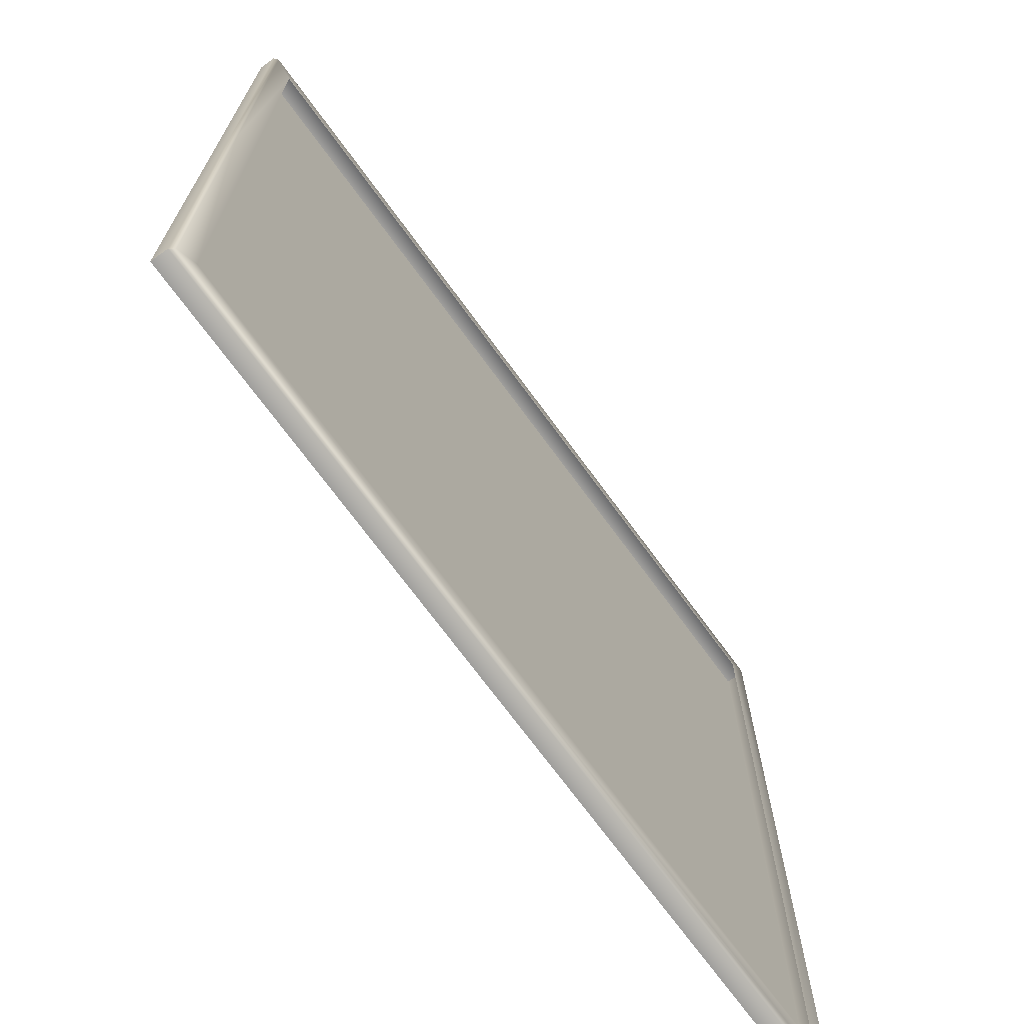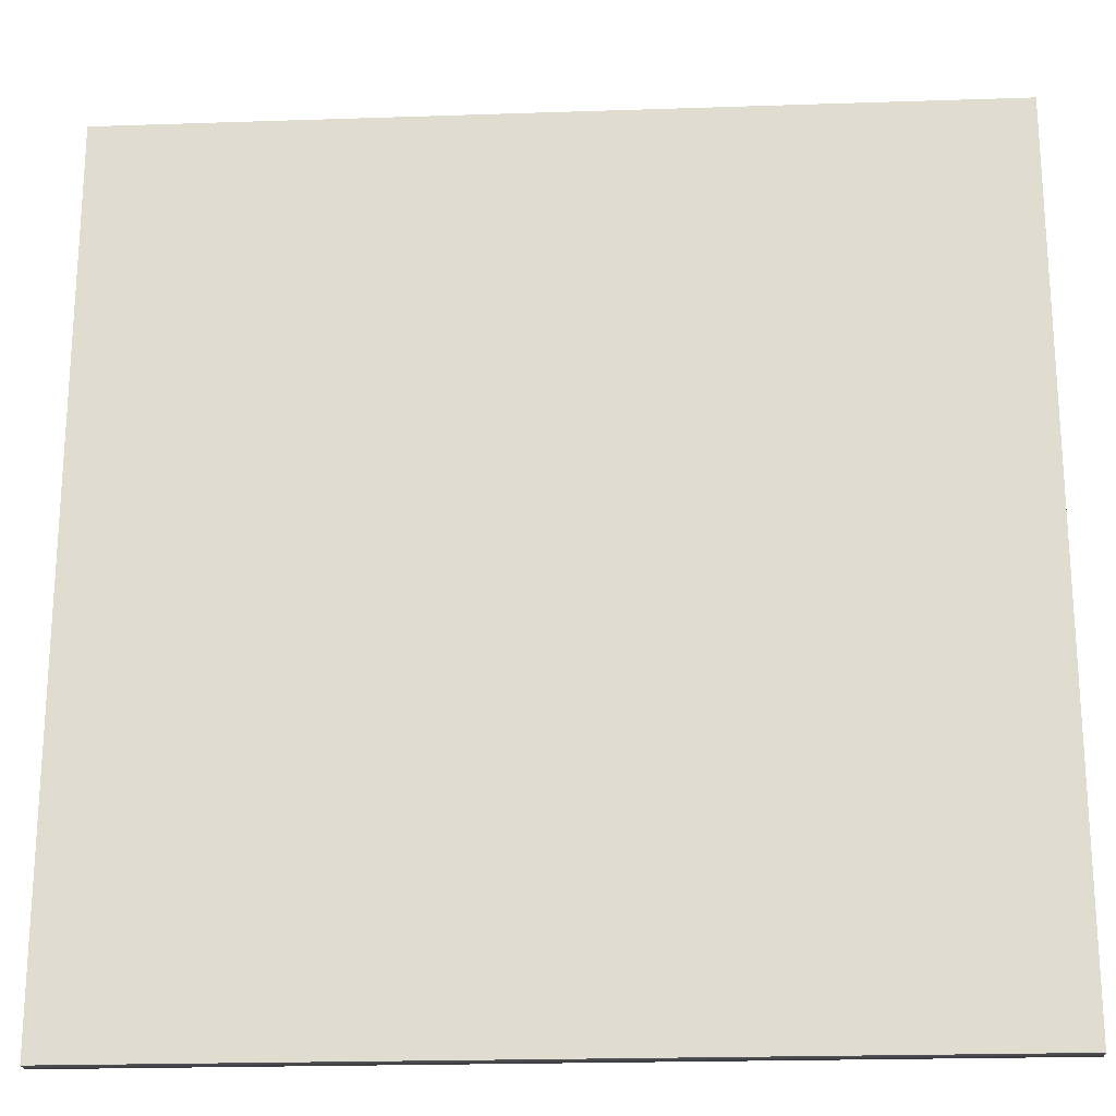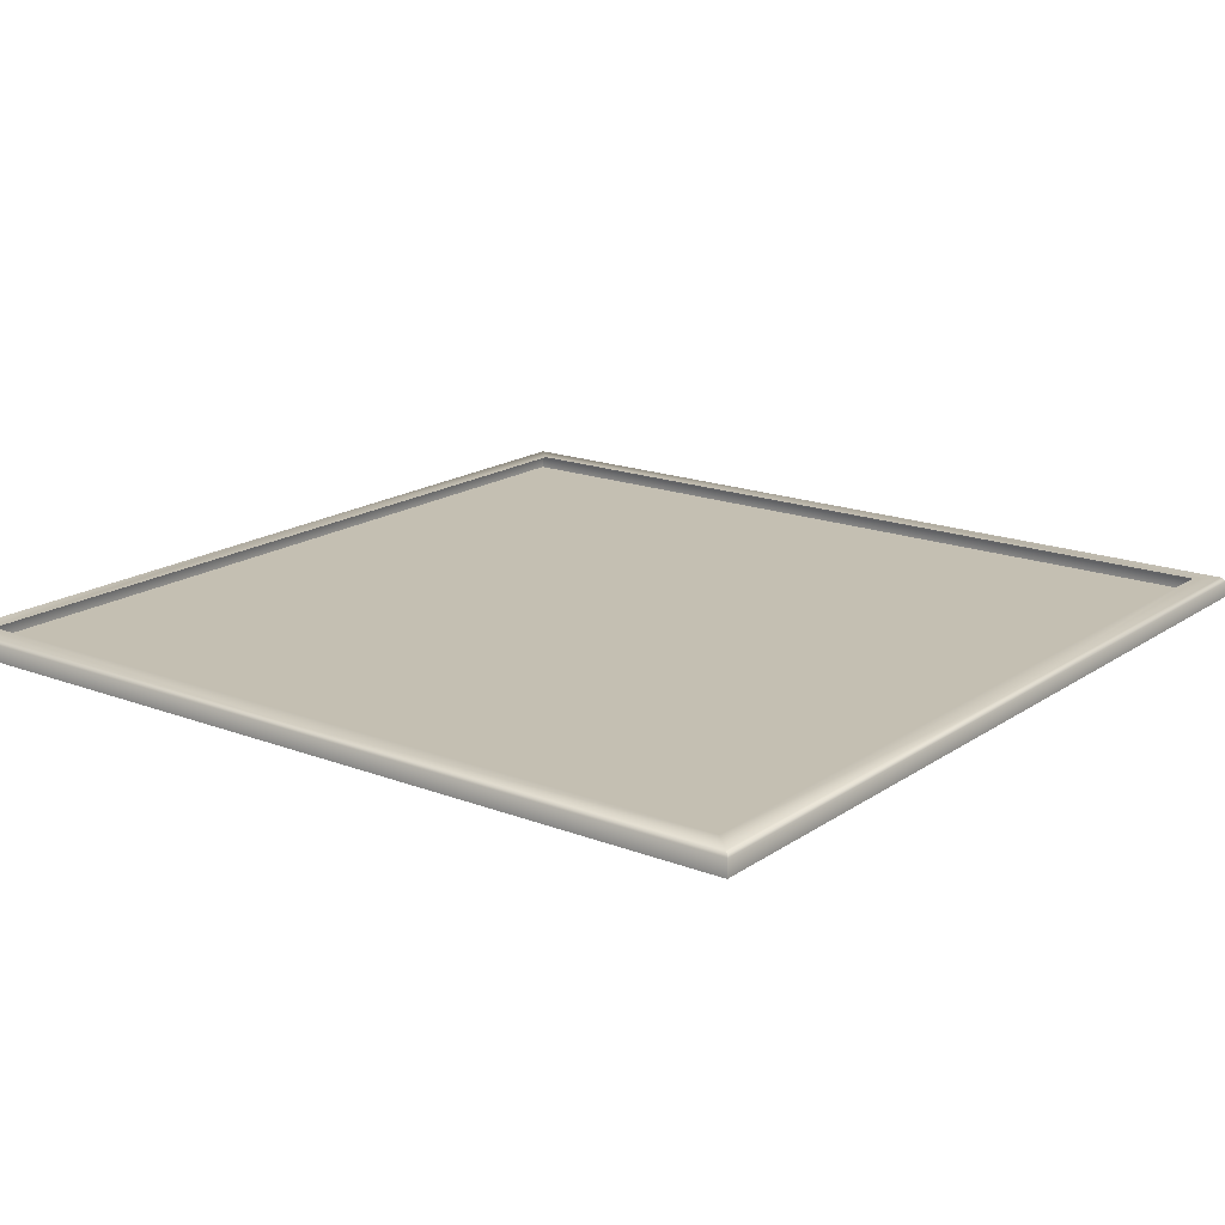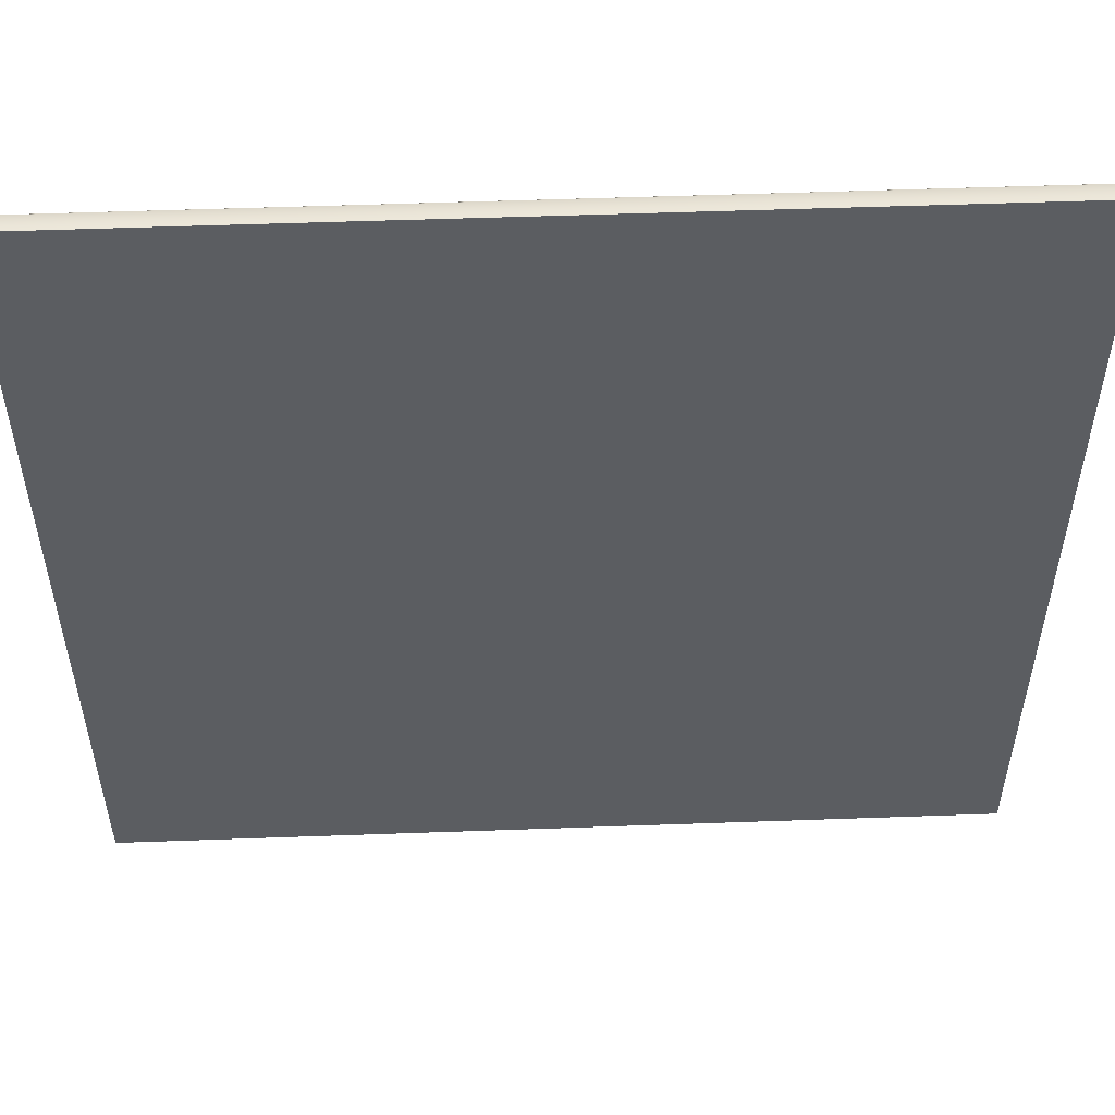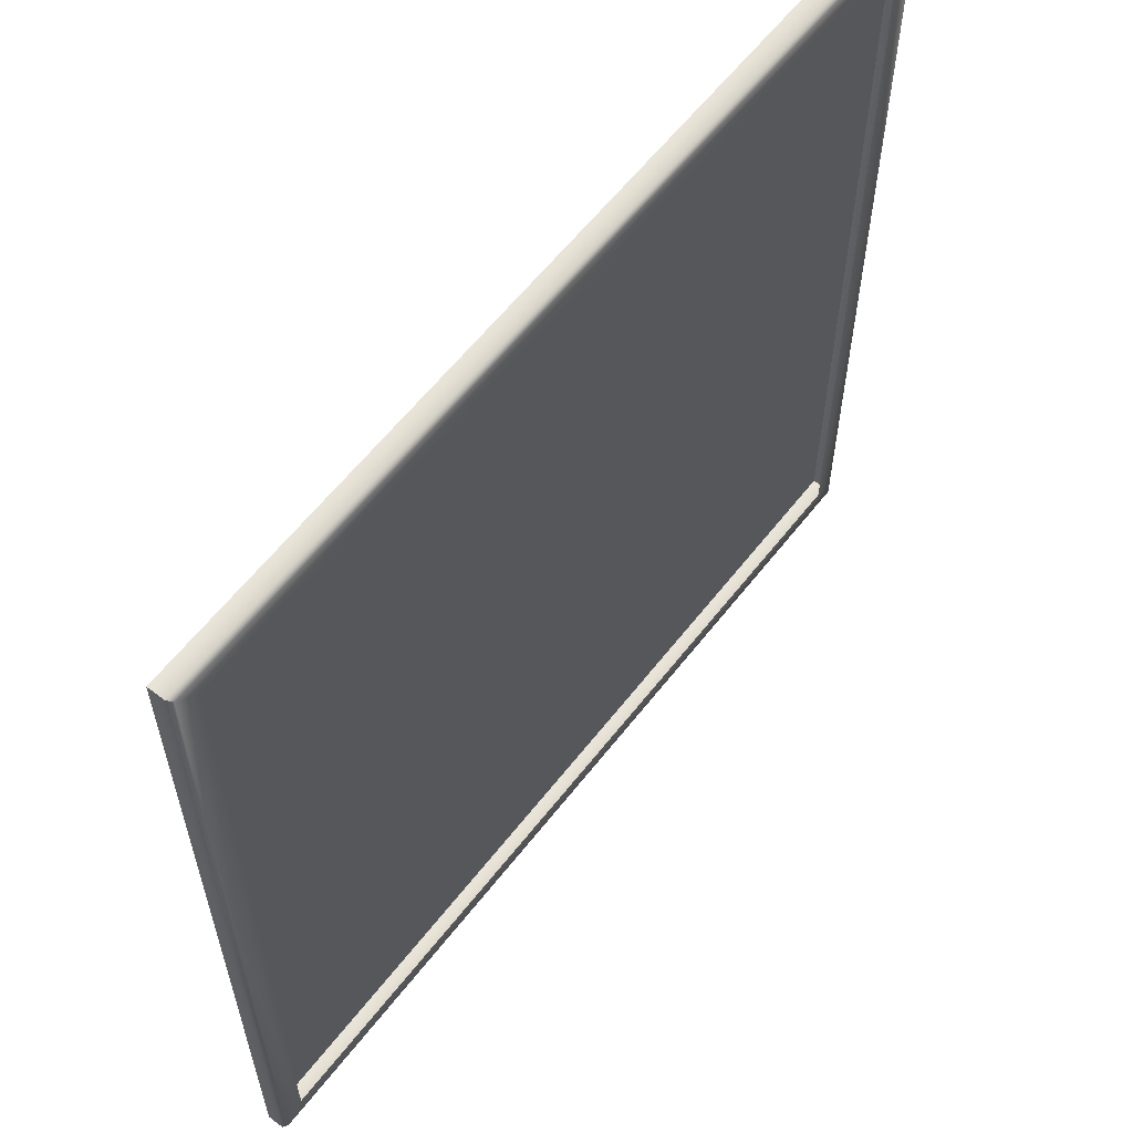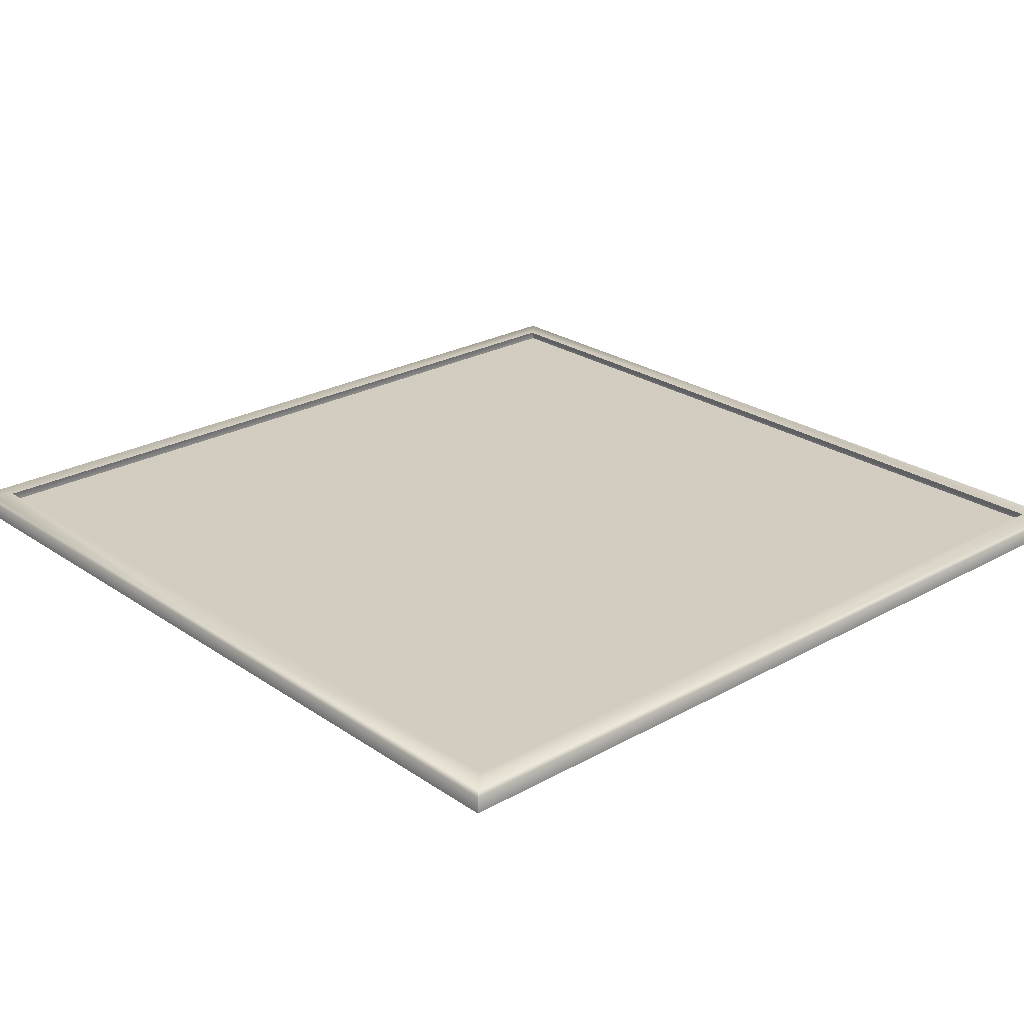
<metadata>
{"format":"obj","ext":"obj","renderer":"f3d","projection":"perspective","resolution":1024,"background":"white","views":[{"elev":-70.8,"azim":126.1,"up":"+Z"},{"elev":-21.6,"azim":3.4,"up":"+Z"},{"elev":17.6,"azim":37.2,"up":"+Y"},{"elev":53.5,"azim":-2.2,"up":"+Z"},{"elev":60.4,"azim":127.8,"up":"+Z"},{"elev":24.7,"azim":137.8,"up":"+Y"}]}
</metadata>
<code>
v 0 -0.01 0
v -0.2 0 -0.2
v 0 0 -0.2
v 0 0 -0.21
v -0.21 0 -0.21
v 0 -0.002 -0.212
v 0 -0.01 -0.212
v -0.212 -0.01 -0.212
v -0.212 -0.002 -0.212
v 0.212 -0.01 -0.212
v 0.212 -0.002 -0.212
v 0.2 0 -0.2
v 0.21 0 -0.21
v 0.2 0 0.2
v 0 0 0.2
v 0 0 0.21
v 0.21 0 0.21
v 0 -0.002 0.212
v 0 -0.01 0.212
v 0.212 -0.01 0.212
v 0.212 -0.002 0.212
v -0.212 -0.01 0.212
v -0.212 -0.002 0.212
v -0.2 0 0.2
v -0.21 0 0.21
v -0.2 0 0
v -0.21 0 0
v -0.212 -0.002 0
v -0.212 -0.01 0
v 0.2 0 0
v 0.21 0 0
v 0.212 -0.002 0
v 0.212 -0.01 0
f 22 29 19
f 29 1 19
f 8 7 29
f 29 7 1
f 7 10 33
f 7 33 1
f 33 20 19
f 1 33 19
f 4 5 2
f 4 2 3
f 9 5 6
f 5 4 6
f 9 6 8
f 8 6 7
f 6 11 10
f 6 10 7
f 4 13 6
f 13 11 6
f 13 4 12
f 12 4 3
f 17 14 16
f 14 15 16
f 21 17 18
f 17 16 18
f 21 18 20
f 20 18 19
f 18 23 22
f 18 22 19
f 16 25 18
f 25 23 18
f 24 25 16
f 15 24 16
f 24 27 25
f 26 27 24
f 25 28 23
f 25 27 28
f 23 28 22
f 28 29 22
f 28 9 8
f 28 8 29
f 27 5 28
f 5 9 28
f 2 5 27
f 2 27 26
f 13 12 31
f 31 12 30
f 11 13 32
f 13 31 32
f 11 32 10
f 10 32 33
f 32 21 20
f 33 32 20
f 31 17 32
f 32 17 21
f 31 14 17
f 31 30 14
f 24 25 16
f 15 24 16
f 16 25 18
f 25 23 18
f 18 23 22
f 18 22 19
f 21 18 20
f 20 18 19
f 21 17 18
f 17 16 18
f 17 14 16
f 14 15 16

</code>
